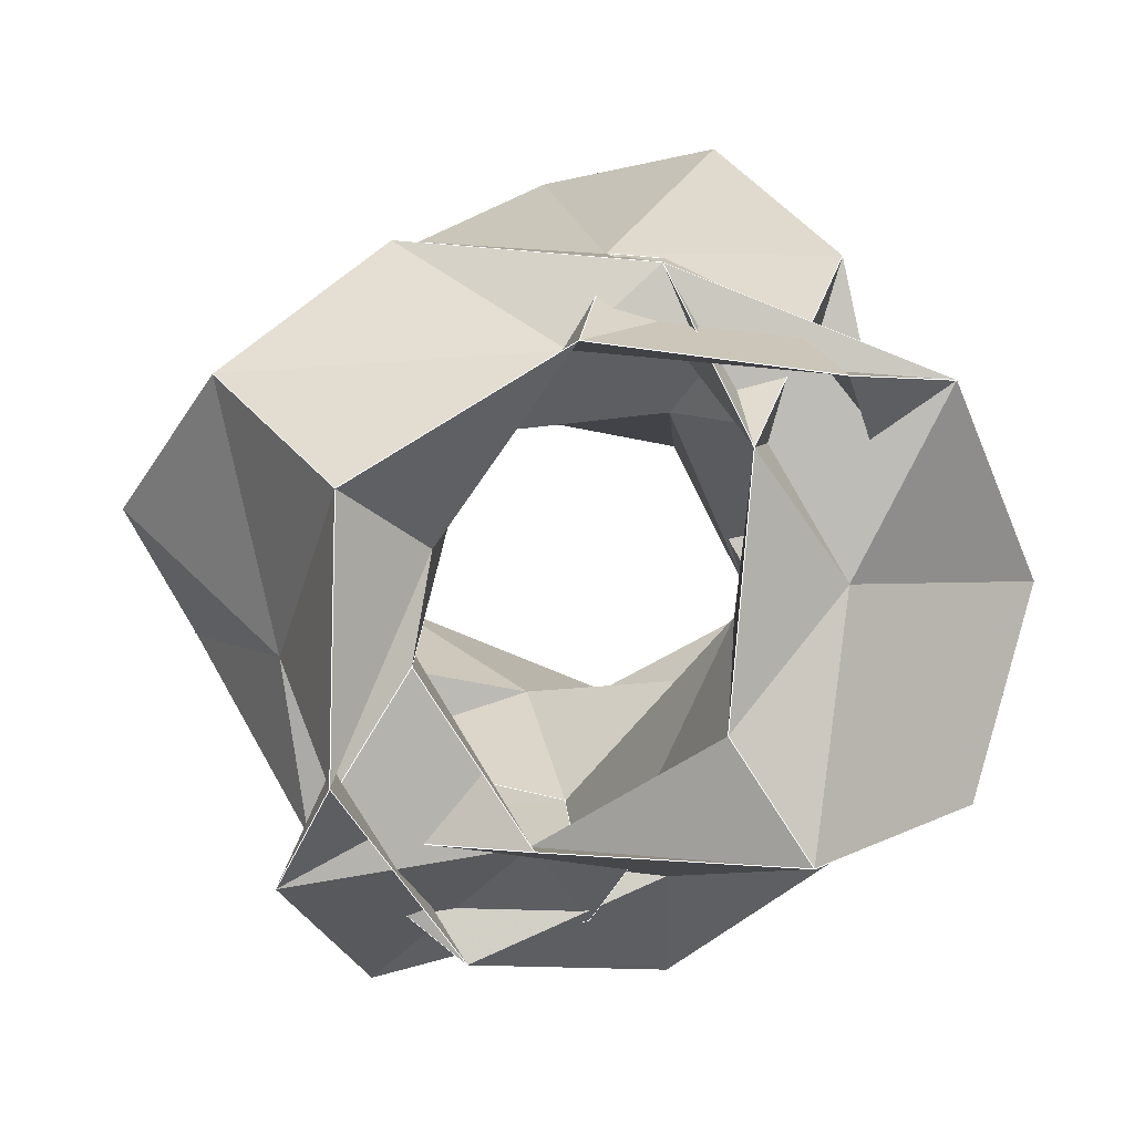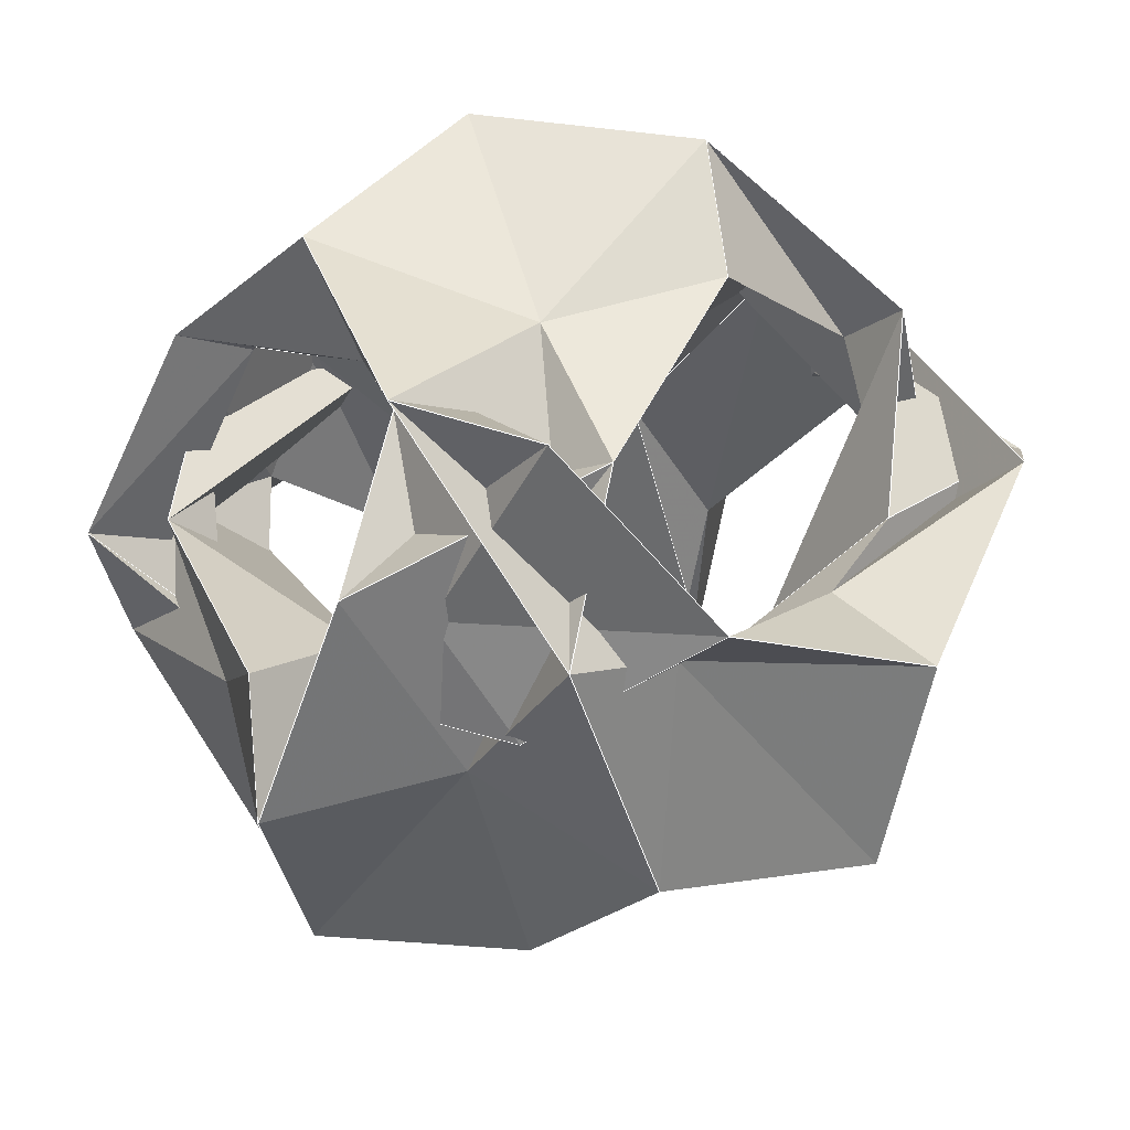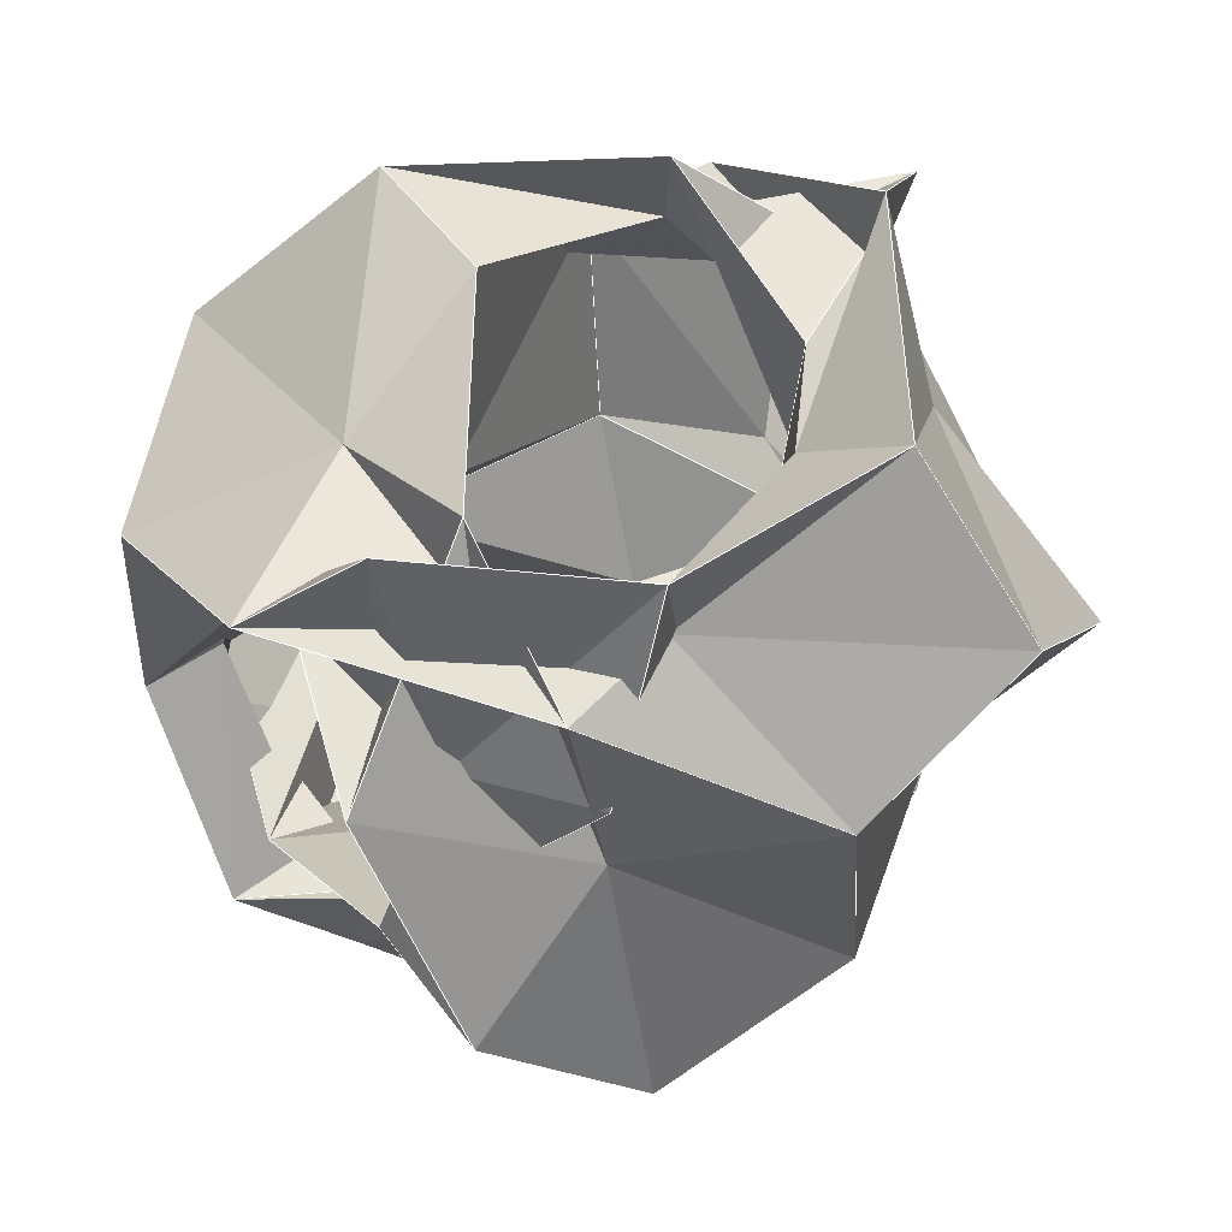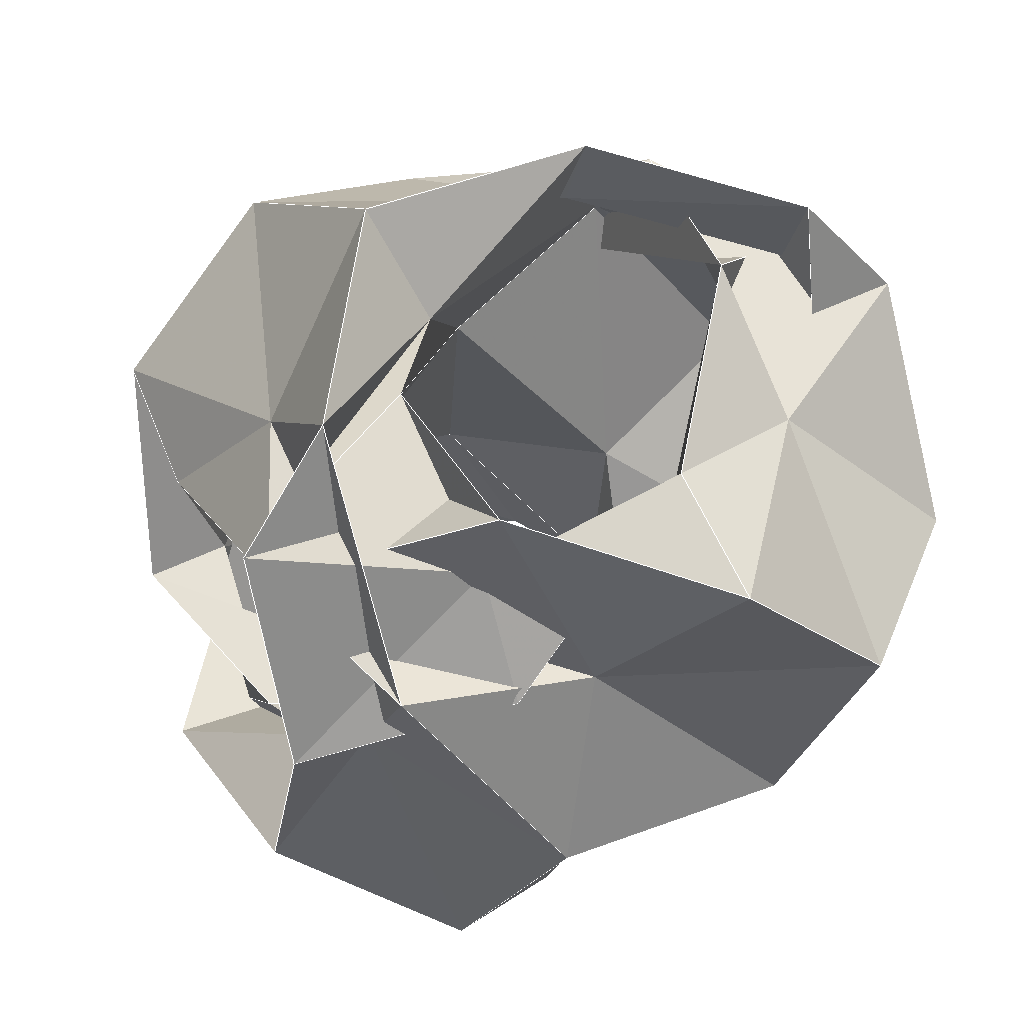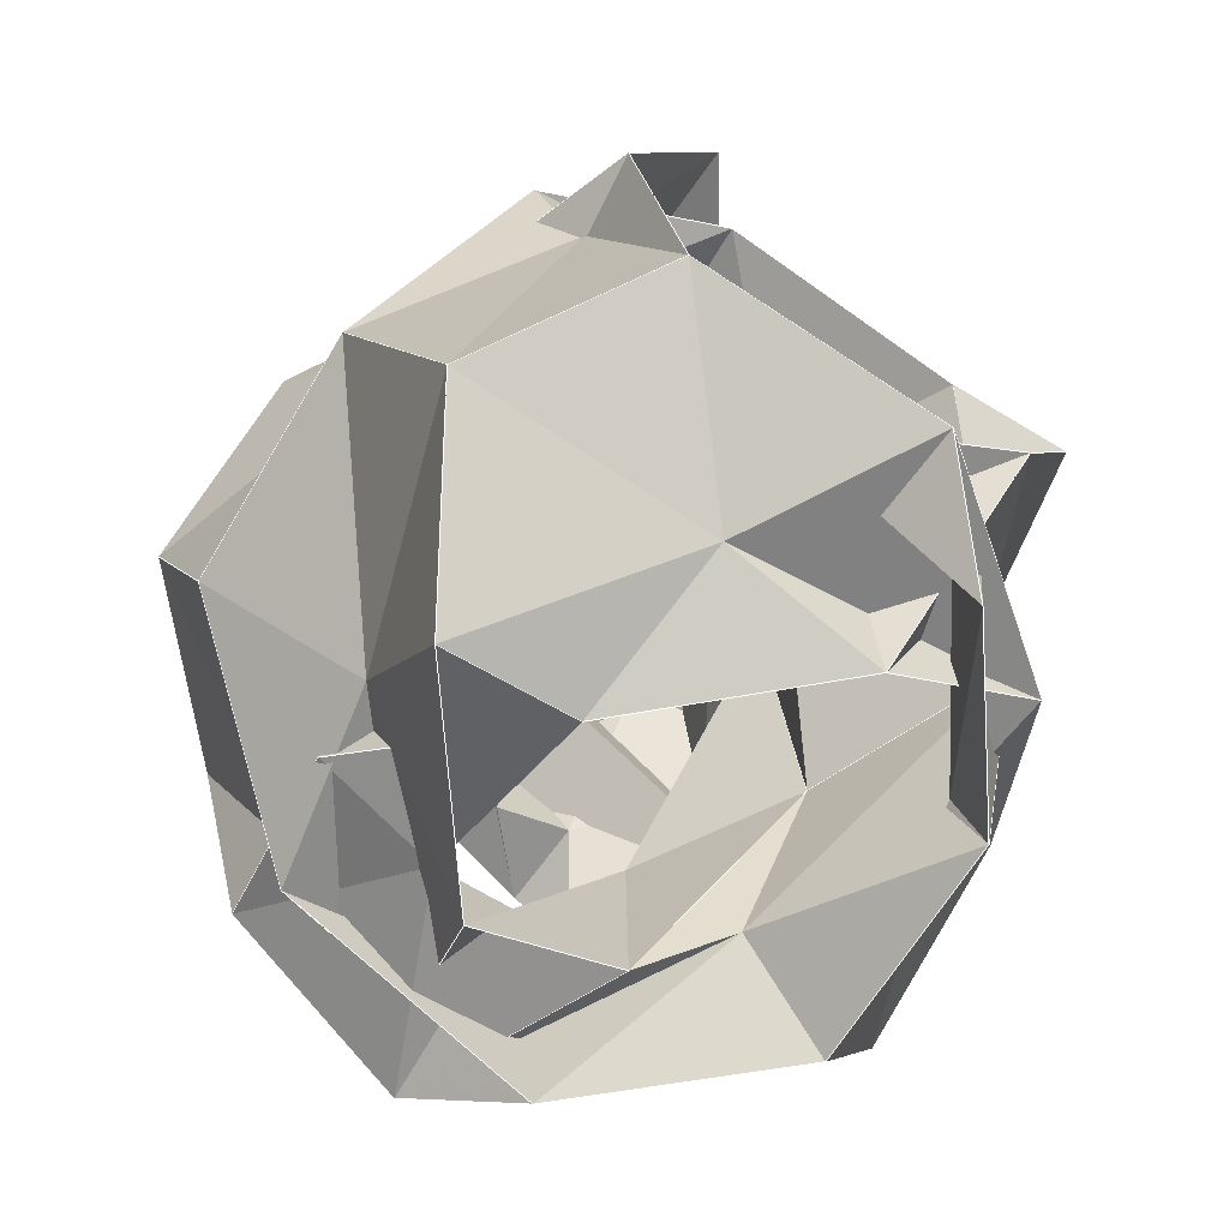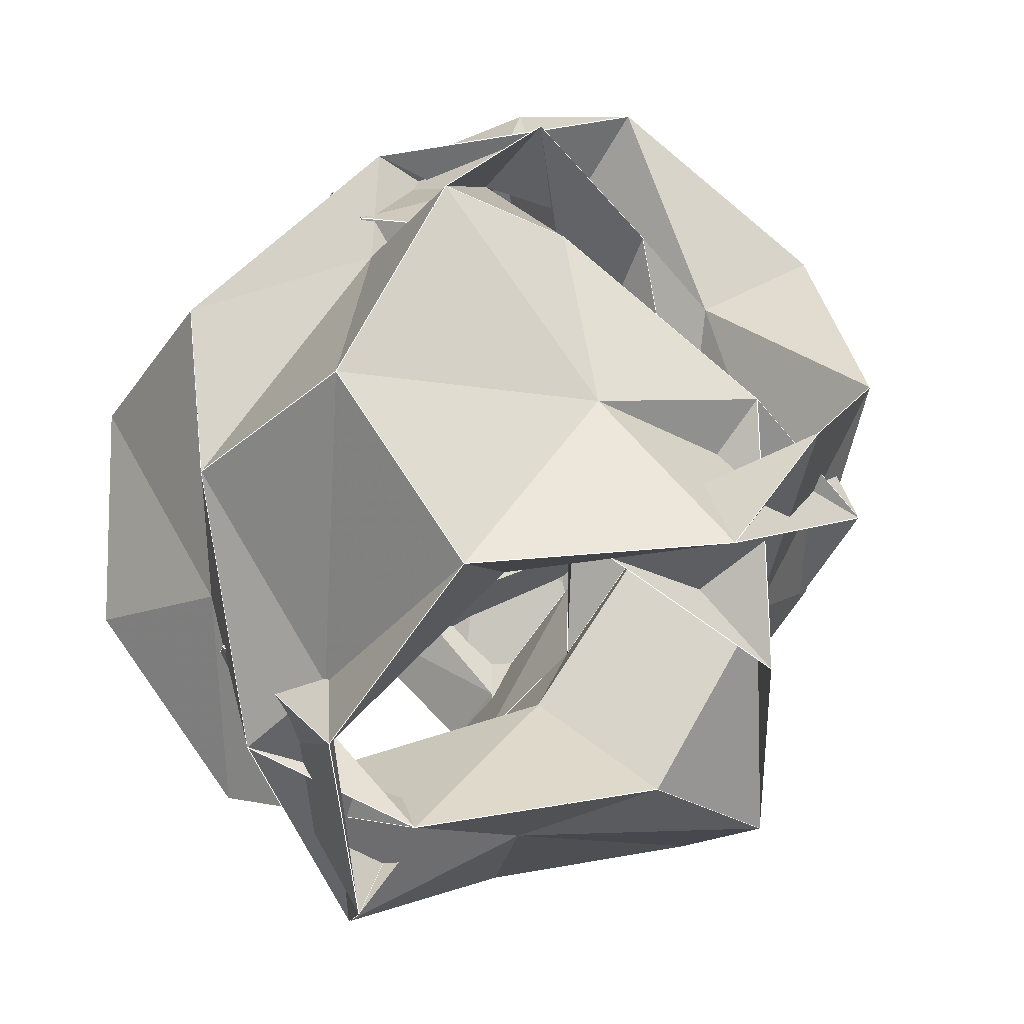
<metadata>
{"format":"obj","ext":"obj","renderer":"f3d","projection":"perspective","resolution":1024,"background":"white","views":[{"elev":-41.8,"azim":173.4,"up":"+Y"},{"elev":36.2,"azim":128.3,"up":"+Z"},{"elev":-77.6,"azim":-1.0,"up":"+Z"},{"elev":-74.9,"azim":164.6,"up":"+Y"},{"elev":52.3,"azim":-131.1,"up":"+Y"},{"elev":64.3,"azim":51.4,"up":"+Z"}]}
</metadata>
<code>
v -0.724 -0.3447 0.3804
v -0.8239 -0.5745 -0.03653
v -0.443 -0.8824 -0.1926
v 0.114 -0.9137 -0.2266
v 0.551 -0.6671 0.105
v 0.2043 -0.8703 0.2379
v -0.2648 -0.617 0.5804
v 0.3758 -0.371 0.8474
v -0.1083 -0.3322 0.9424
v 0.3913 -0.7626 0.4686
v -0.2486 -0.7114 -0.3759
v -0.04509 -0.7632 0.2014
v -0.9353 -0.1732 -0.3037
v -0.6648 -0.1081 -0.8076
v -0.05917 0.0371 -0.9224
v -0.2522 -0.3095 -0.7748
v 0.515 0.6709 -0.269
v 0.1168 0.9458 -0.3195
v -0.2291 0.7414 -0.6402
v -0.4601 0.2548 -0.7891
v 0.4737 0.2908 -0.6918
v -0.4226 0.5568 -0.4696
v 0.01918 0.2382 -0.7537
v 0.1111 -0.228 -0.9434
v -0.4098 -0.2669 -0.9475
v -0.5869 -0.05859 -0.5005
v 0.2741 0.01939 -0.4132
v 0.3744 -0.5768 -0.3543
v 0.6079 -0.8761 0.00697
v 0.5186 -0.8601 -0.3118
v 0.5525 -0.4411 -0.705
v 1 0.008432 -0.109
v 0.8154 -0.03907 -0.5863
v 0.8206 -0.1697 0.08286
v 0.8437 0.1184 0.4163
v 0.3904 0.444 0.6405
v 0.6635 0.5506 0.3351
v 0.6753 0.1181 0.7975
v 0.5836 0.436 0.7787
v -0.01501 -0.3201 0.3789
v 0.4777 -0.04739 0.6065
v -0.8086 0.2825 0.3493
v -0.529 0.85 0.3218
v -0.7816 0.707 0.1619
v -0.949 0.2202 0.0733
v -0.1494 0.3243 0.7627
v -0.6352 0.1015 0.4597
v -0.2653 0.6829 0.2483
v 0.2065 0.448 -0.05375
v -0.3279 0.1325 0.9417
v -0.4976 0.5405 0.5995
v -0.6892 0.5327 0.02936
v 0.006957 0.9853 0.1613
v 0.4466 0.7705 0.4015
v 0.6611 0.4235 0.09261
v -0.4656 -0.1473 0.08809
v -0.198 -0.6957 0.1211
v -0.793 0.1382 0.1352
v -0.4886 0.02776 0.5461
v -0.4896 -0.3889 -0.4877
v 0.1073 -0.7837 -0.06749
v 0.4288 -0.2052 -0.1096
v 0.6375 -0.4341 -0.1838
v 0.2464 -0.6699 0.396
v 0.3491 -0.2443 0.5827
v 0.217 0.1238 0.7525
v -0.2962 -0.2936 -0.2531
v -0.6638 -0.06177 -0.2769
v 0.117 -0.1079 -0.8006
v 0.01501 0.3759 -0.6295
v 0.4297 0.6396 0.2694
v 0.6717 0.292 -0.03774
v -0.365 0.6992 -0.08108
v -0.2826 0.1768 -0.7206
v -0.1964 0.4312 -0.1162
v 0.3511 -0.3892 -0.4963
v 0.6905 0.22 0.3242
v 0.06379 0.06764 0.4789
v -0.03639 0.6953 0.1905
v -0.5151 0.387 0.4639
v -0.724 -0.3447 0.3804
v -0.8239 -0.5745 -0.03653
v -0.443 -0.8824 -0.1926
v 0.114 -0.9137 -0.2266
v 0.551 -0.6671 0.105
v 0.2043 -0.8703 0.2379
v -0.2648 -0.617 0.5804
v 0.3758 -0.371 0.8474
v -0.1083 -0.3322 0.9424
v 0.3913 -0.7626 0.4686
v -0.2486 -0.7114 -0.3759
v -0.04509 -0.7632 0.2014
v -0.9353 -0.1732 -0.3037
v -0.6648 -0.1081 -0.8076
v -0.05917 0.0371 -0.9224
v -0.2522 -0.3095 -0.7748
v 0.515 0.6709 -0.269
v 0.1168 0.9458 -0.3195
v -0.2291 0.7414 -0.6402
v -0.4601 0.2548 -0.7891
v 0.4737 0.2908 -0.6918
v -0.4226 0.5568 -0.4696
v 0.01918 0.2382 -0.7537
v 0.1111 -0.228 -0.9434
v -0.4098 -0.2669 -0.9475
v -0.5869 -0.05859 -0.5005
v 0.2741 0.01939 -0.4132
v 0.3744 -0.5768 -0.3543
v 0.6079 -0.8761 0.00697
v 0.5186 -0.8601 -0.3118
v 0.5525 -0.4411 -0.705
v 1 0.008432 -0.109
v 0.8154 -0.03907 -0.5863
v 0.8206 -0.1697 0.08286
v 0.8437 0.1184 0.4163
v 0.3904 0.444 0.6405
v 0.6635 0.5506 0.3351
v 0.6753 0.1181 0.7975
v 0.5836 0.436 0.7787
v -0.01501 -0.3201 0.3789
v 0.4777 -0.04739 0.6065
v -0.8086 0.2825 0.3493
v -0.529 0.85 0.3218
v -0.7816 0.707 0.1619
v -0.949 0.2202 0.0733
v -0.1494 0.3243 0.7627
v -0.6352 0.1015 0.4597
v -0.2653 0.6829 0.2483
v 0.2065 0.448 -0.05375
v -0.3279 0.1325 0.9417
v -0.4976 0.5405 0.5995
v -0.6892 0.5327 0.02936
v 0.006957 0.9853 0.1613
v 0.4466 0.7705 0.4015
v 0.6611 0.4235 0.09261
v -0.4656 -0.1473 0.08809
g surface_geometry
f 1 2 57
f 2 3 57
f 3 4 57
f 4 5 57
f 5 6 57
f 6 7 57
f 7 1 57
f 1 42 58
f 2 1 58
f 13 2 58
f 42 43 58
f 43 44 58
f 44 45 58
f 45 13 58
f 1 7 59
f 7 9 59
f 9 50 59
f 42 1 59
f 50 51 59
f 51 52 59
f 52 42 59
f 2 13 60
f 3 2 60
f 11 3 60
f 13 14 60
f 14 15 60
f 15 16 60
f 16 11 60
f 3 11 61
f 4 3 61
f 10 29 61
f 11 12 61
f 12 10 61
f 28 4 61
f 29 28 61
f 4 28 62
f 5 4 62
f 27 49 62
f 28 27 62
f 34 5 62
f 49 55 62
f 55 34 62
f 5 34 63
f 6 5 63
f 30 6 63
f 31 30 63
f 32 33 63
f 33 31 63
f 34 32 63
f 6 30 64
f 7 6 64
f 8 9 64
f 9 7 64
f 10 8 64
f 29 10 64
f 30 29 64
f 8 10 65
f 10 12 65
f 12 40 65
f 38 8 65
f 39 38 65
f 40 41 65
f 41 39 65
f 8 38 66
f 9 8 66
f 36 46 66
f 37 36 66
f 38 37 66
f 46 50 66
f 50 9 66
f 11 16 67
f 12 11 67
f 16 20 67
f 20 26 67
f 26 56 67
f 40 12 67
f 56 40 67
f 13 45 68
f 14 13 68
f 25 14 68
f 26 25 68
f 45 47 68
f 47 56 68
f 56 26 68
f 14 25 69
f 15 14 69
f 21 15 69
f 24 31 69
f 25 24 69
f 31 33 69
f 33 21 69
f 15 21 70
f 16 15 70
f 17 18 70
f 18 19 70
f 19 20 70
f 20 16 70
f 21 17 70
f 17 37 71
f 18 17 71
f 37 38 71
f 38 39 71
f 39 54 71
f 53 18 71
f 54 53 71
f 17 21 72
f 21 33 72
f 32 35 72
f 33 32 72
f 35 36 72
f 36 37 72
f 37 17 72
f 18 53 73
f 19 18 73
f 22 19 73
f 42 52 73
f 43 42 73
f 52 22 73
f 53 43 73
f 19 22 74
f 20 19 74
f 22 23 74
f 23 24 74
f 24 25 74
f 25 26 74
f 26 20 74
f 22 52 75
f 23 22 75
f 27 23 75
f 48 49 75
f 49 27 75
f 51 48 75
f 52 51 75
f 23 27 76
f 24 23 76
f 27 28 76
f 28 29 76
f 29 30 76
f 30 31 76
f 31 24 76
f 32 34 77
f 34 55 77
f 35 32 77
f 39 41 77
f 41 35 77
f 54 39 77
f 55 54 77
f 35 41 78
f 36 35 78
f 40 56 78
f 41 40 78
f 46 36 78
f 47 46 78
f 56 47 78
f 43 53 79
f 44 43 79
f 48 44 79
f 49 48 79
f 53 54 79
f 54 55 79
f 55 49 79
f 44 48 80
f 45 44 80
f 46 47 80
f 47 45 80
f 48 51 80
f 50 46 80
f 51 50 80
g KAKI_connected
l 81 82
l 82 83
l 82 93
l 87 89
l 91 92
l 114 135
l 89 88
l 89 130
l 90 92
l 92 120
l 125 127
l 101 113
l 97 98
l 98 99
l 98 133
l 102 103
l 113 111
l 113 112
l 103 104
l 103 107
l 136 127
l 129 135
l 135 134
l 126 127
g NAVY_connected
l 81 122
l 87 86
l 83 84
l 93 94
l 91 96
l 85 114
l 108 107
l 110 111
l 88 118
l 90 109
l 130 131
l 120 121
l 125 124
l 95 101
l 105 104
l 100 99
l 97 117
l 133 123
l 102 132
l 106 136
l 129 128
l 112 115
l 116 126
l 119 134
g LIME_connected
l 81 87
l 83 91
l 93 125
l 114 112
l 88 90
l 130 126
l 120 136
l 101 97
l 99 102
l 133 134
l 104 111
l 107 129
g CYAN_connected
l 122 123
l 84 85
l 108 109
l 86 110
l 118 117
l 96 100
l 94 95
l 105 106
l 132 131
l 115 116
l 121 119
l 124 128
g WINE_connected
l 122 132
l 84 108
l 85 86
l 110 109
l 118 119
l 96 95
l 94 105
l 100 106
l 117 116
l 115 121
l 123 124
l 128 131

</code>
